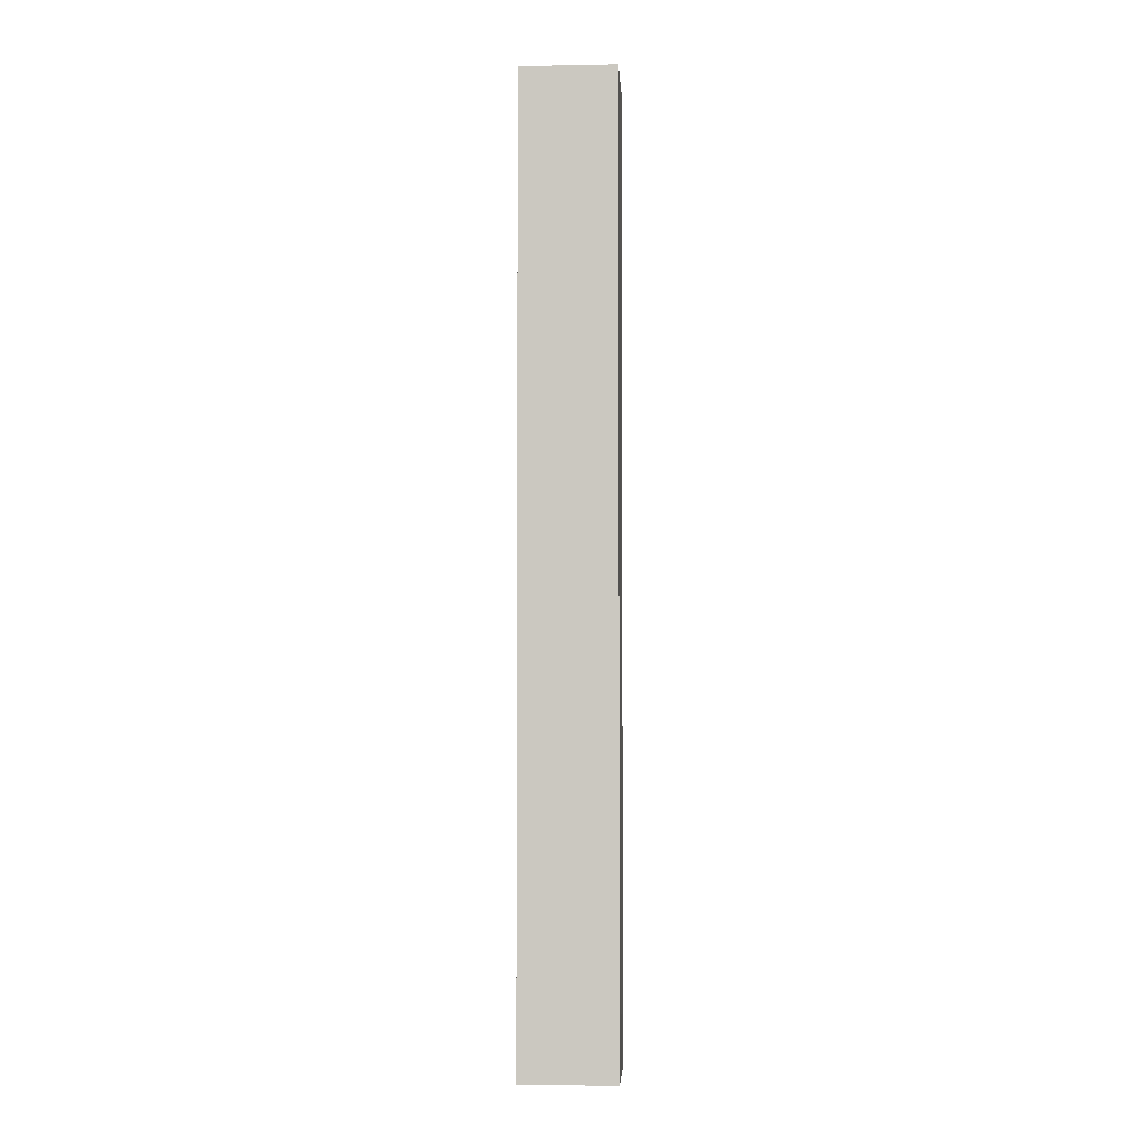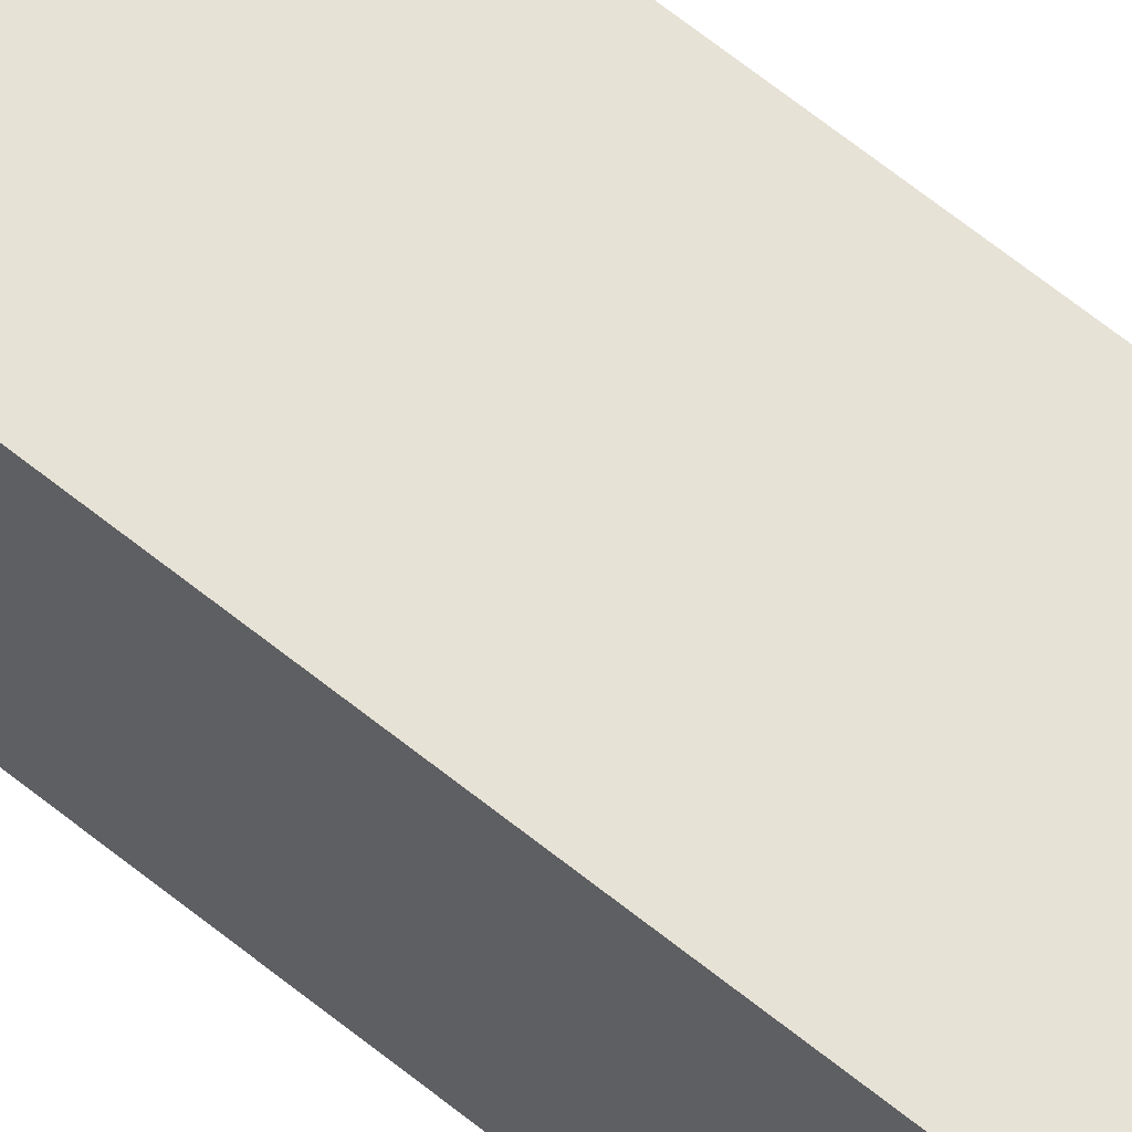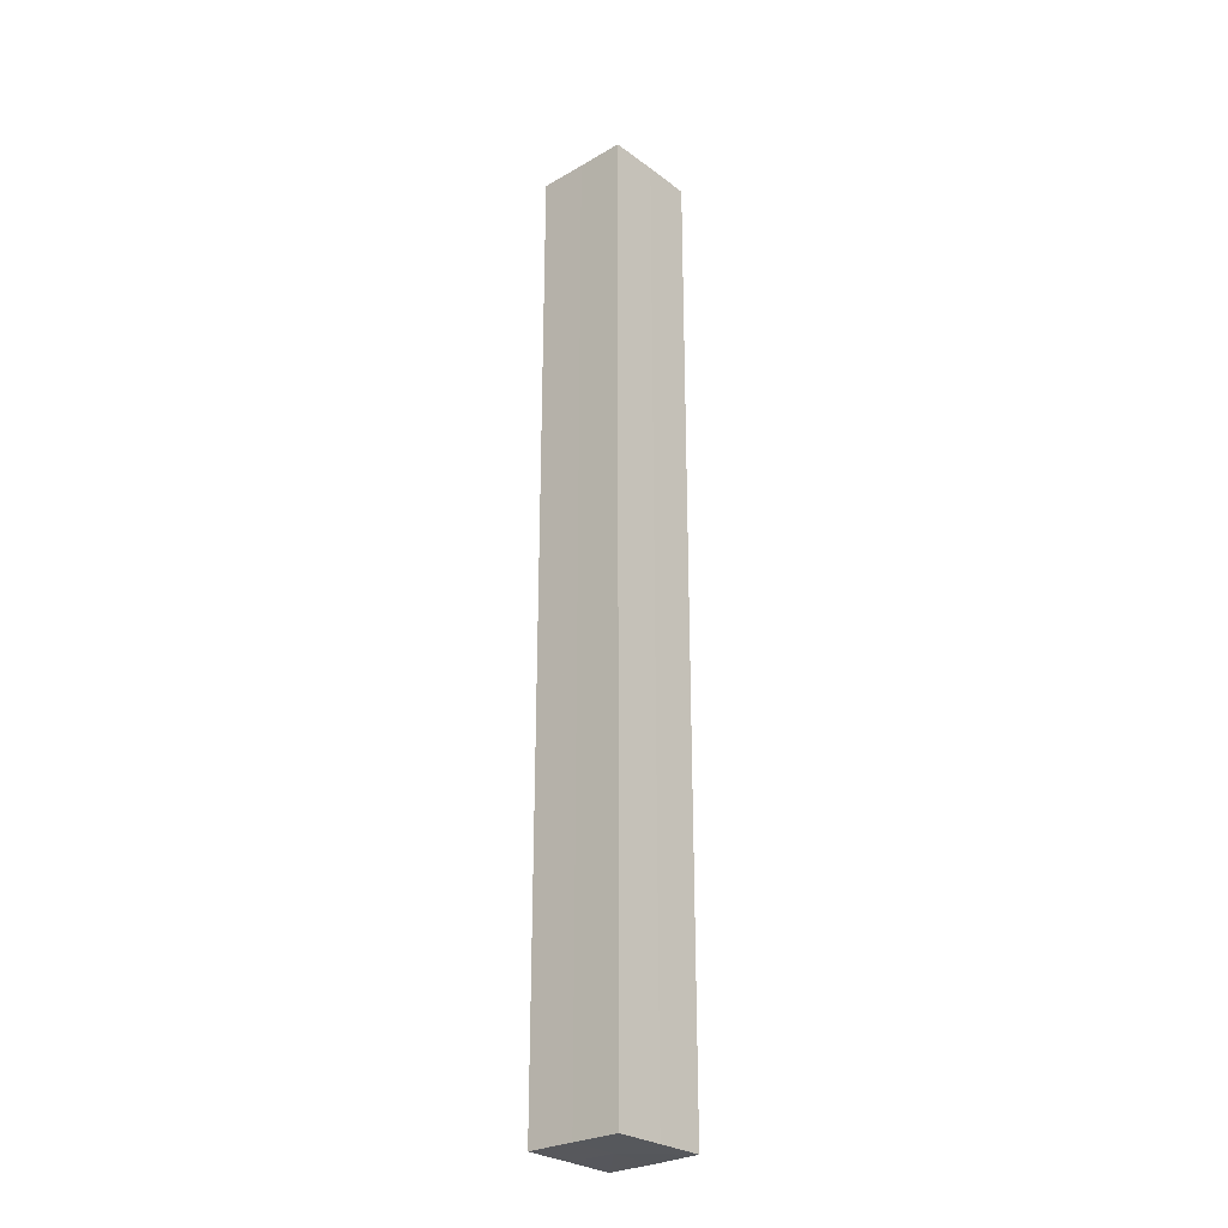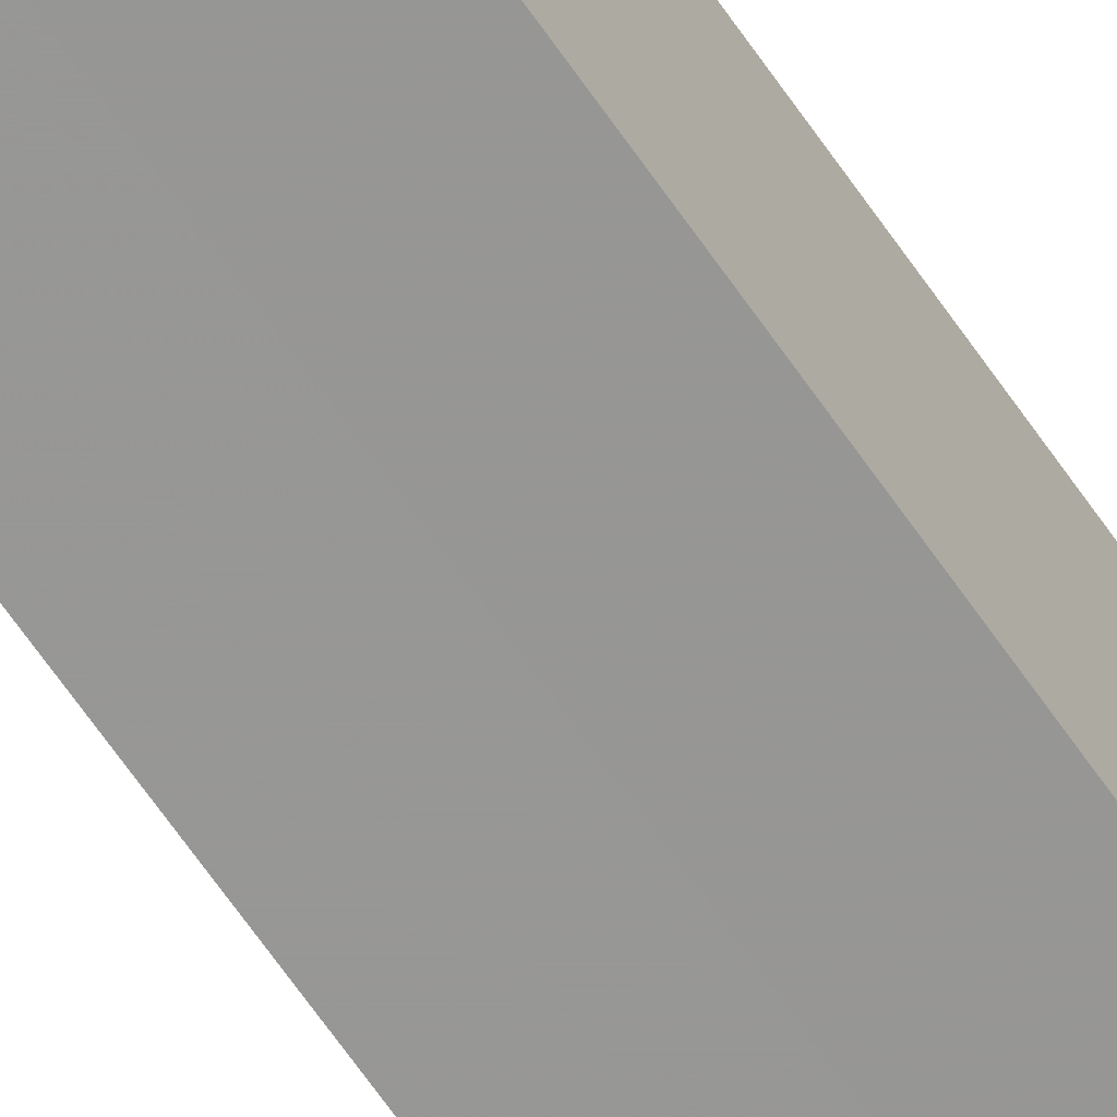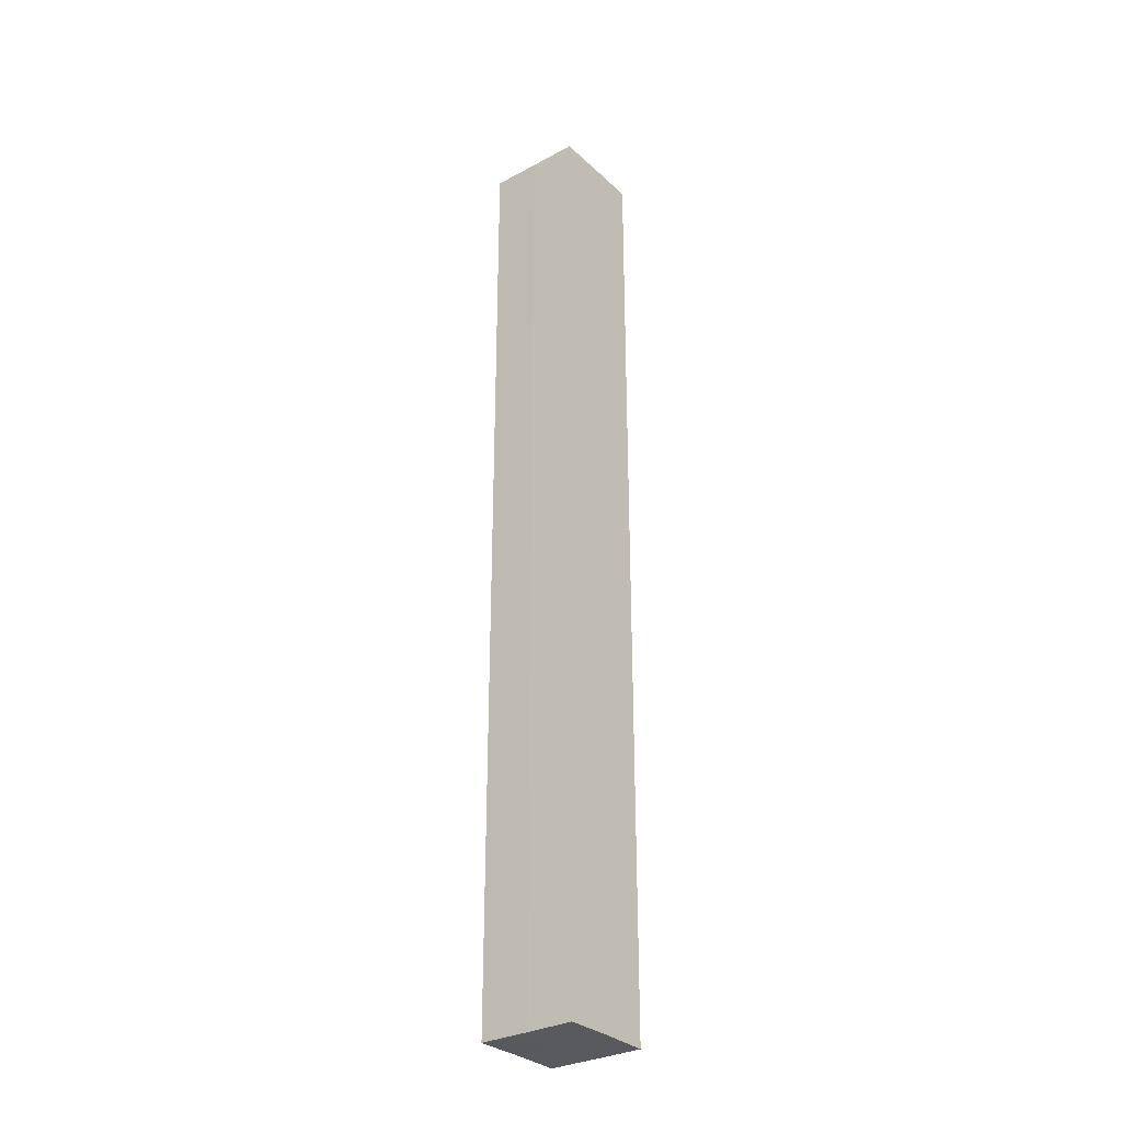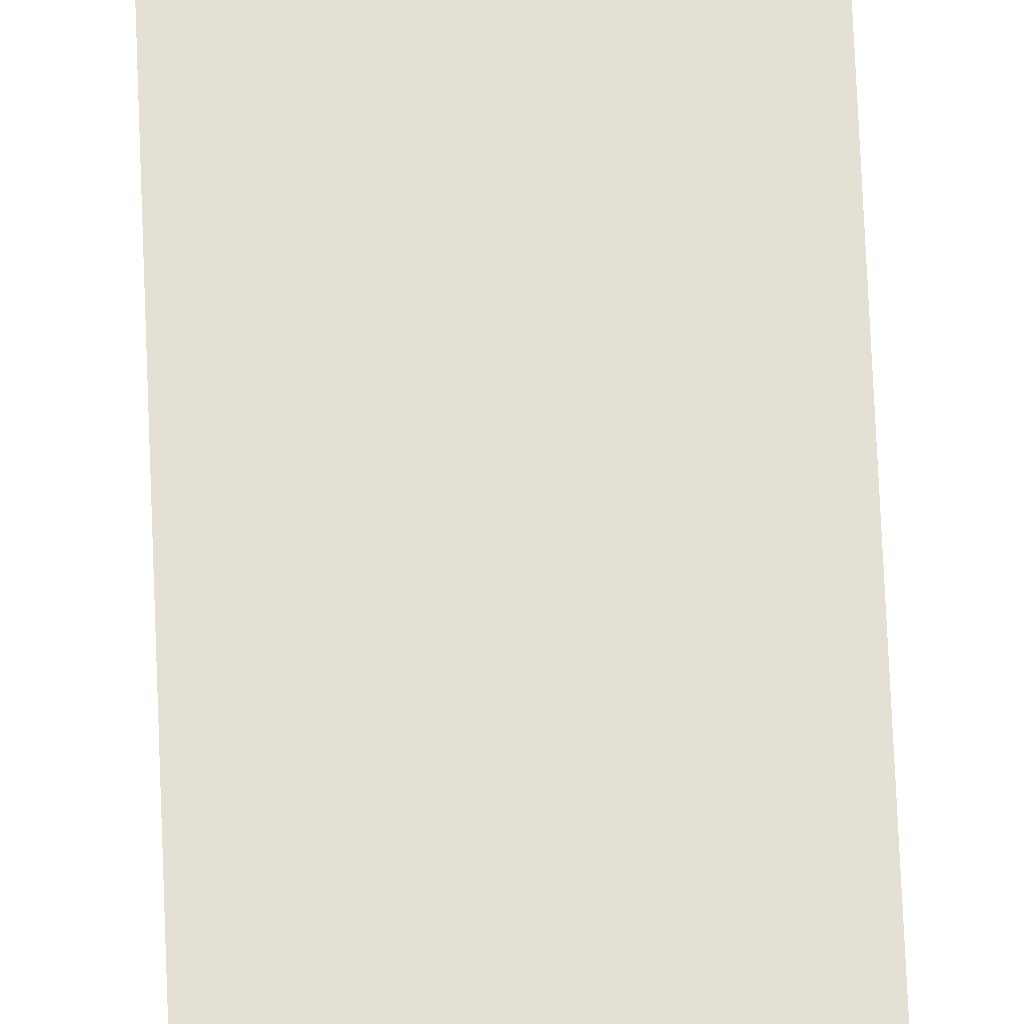
<metadata>
{"format":"obj","ext":"obj","renderer":"f3d","projection":"perspective","resolution":1024,"background":"white","views":[{"elev":-3.3,"azim":-176.5,"up":"+Z"},{"elev":63.8,"azim":-50.6,"up":"+Y"},{"elev":-27.5,"azim":131.5,"up":"+Z"},{"elev":-67.8,"azim":34.9,"up":"+Y"},{"elev":-30.7,"azim":127.9,"up":"+Z"},{"elev":65.6,"azim":177.7,"up":"+Y"}]}
</metadata>
<code>
o 30062
v 2204 1880 6.254
v 2204 1880 6.254
v 2204 1880 6.055
v 2204 1880 6.254
v 2204 1880 6.055
v 2204 1880 6.254
v 2204 1880 6.055
v 2204 1880 6.254
v 2204 1880 6.055
v 2204 1880 6.254
v 2204 1880 6.254
v 2204 1880 6.254
v 2204 1880 6.055
v 2204 1880 6.055
v 2204 1880 6.254
v 2204 1880 6.055
v 2204 1880 6.254
v 2204 1880 6.254
v 2204 1880 6.254
v 2204 1880 6.254
v 2204 1880 6.055
v 2204 1880 6.254
v 2204 1880 6.254
v 2204 1880 6.055
v 2204 1880 6.055
v 2204 1880 6.254
v 2204 1880 6.254
v 2204 1880 6.254
v 2204 1880 6.054
v 2204 1880 6.055
v 2204 1880 6.055
v 2204 1880 6.254
v 2204 1880 6.054
v 2204 1880 6.254
v 2204 1880 6.254
v 2204 1880 6.254
v 2204 1880 6.254
v 2204 1880 6.055
v 2204 1880 6.254
v 2204 1880 6.254
v 2204 1880 6.254
v 2204 1880 6.054
v 2204 1880 6.055
v 2204 1880 6.055
v 2204 1880 6.055
v 2204 1880 6.055
v 2204 1880 6.055
v 2204 1880 6.055
v 2204 1880 6.055
v 2204 1880 6.055
v 2204 1880 6.054
v 2204 1880 6.054
f 1 2 3
f 4 1 5
f 5 6 7
f 7 8 9
f 10 8 11
f 10 11 12
f 13 12 14
f 10 12 15
f 16 17 13
f 18 19 16
f 19 20 21
f 10 15 22
f 10 22 23
f 24 22 25
f 10 23 26
f 10 26 27
f 10 27 28
f 29 26 30
f 31 32 24
f 33 34 29
f 35 36 31
f 36 37 38
f 39 40 33
f 40 41 42
f 43 44 45
f 43 46 44
f 43 47 46
f 43 48 47
f 43 49 48
f 43 50 49
f 43 51 50
f 43 52 51

</code>
